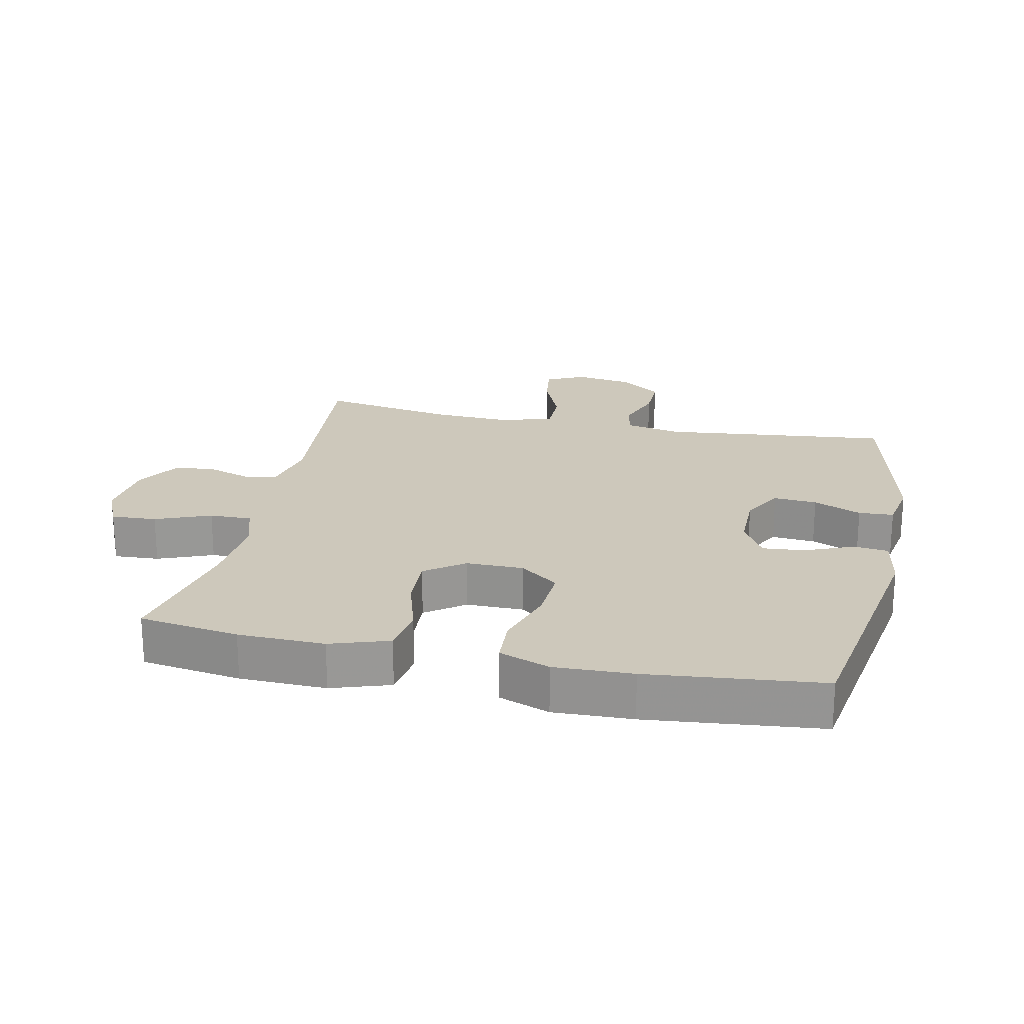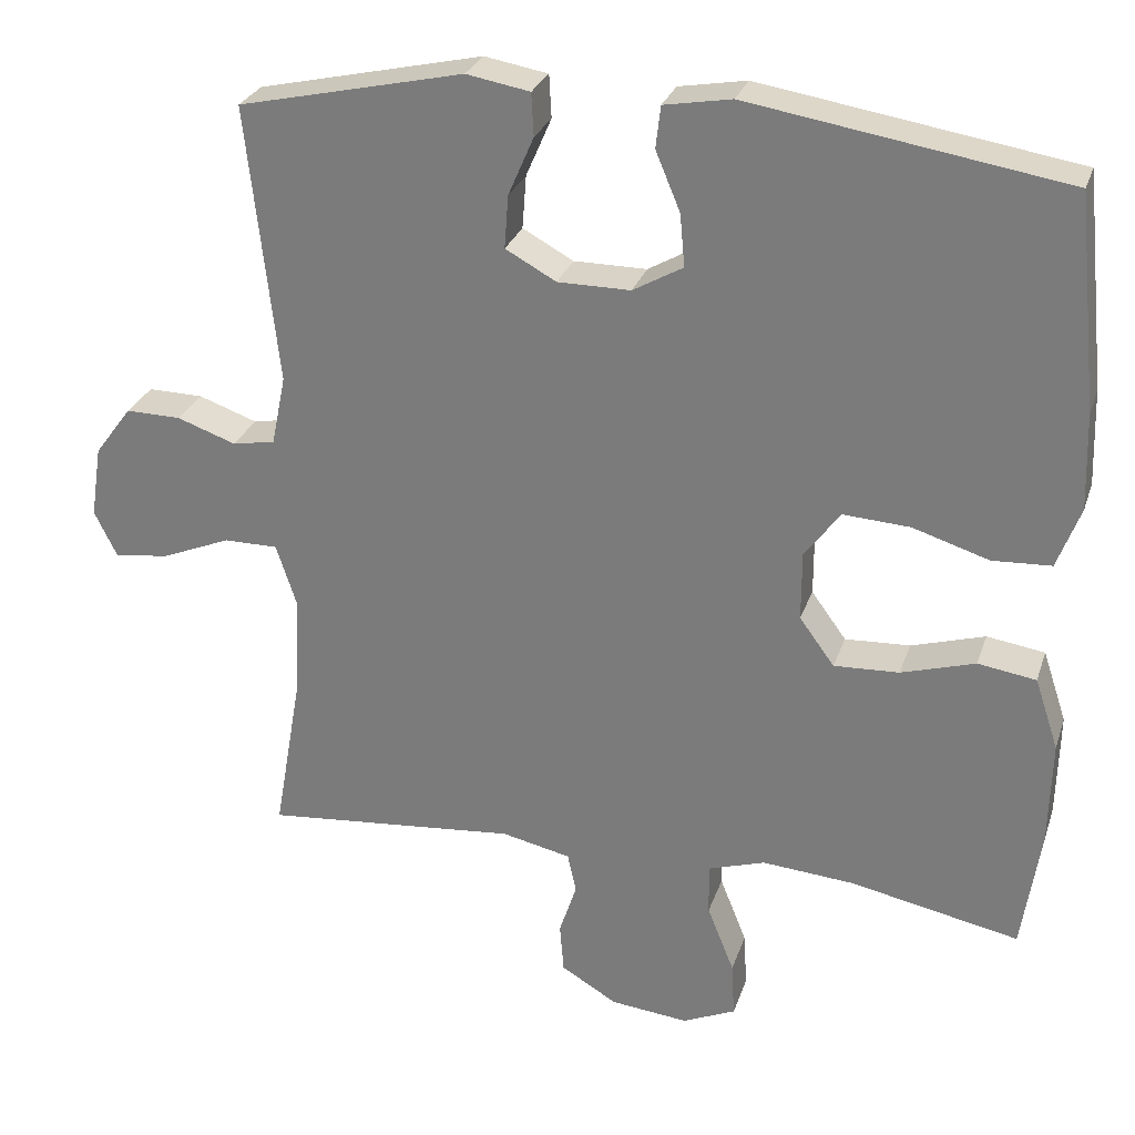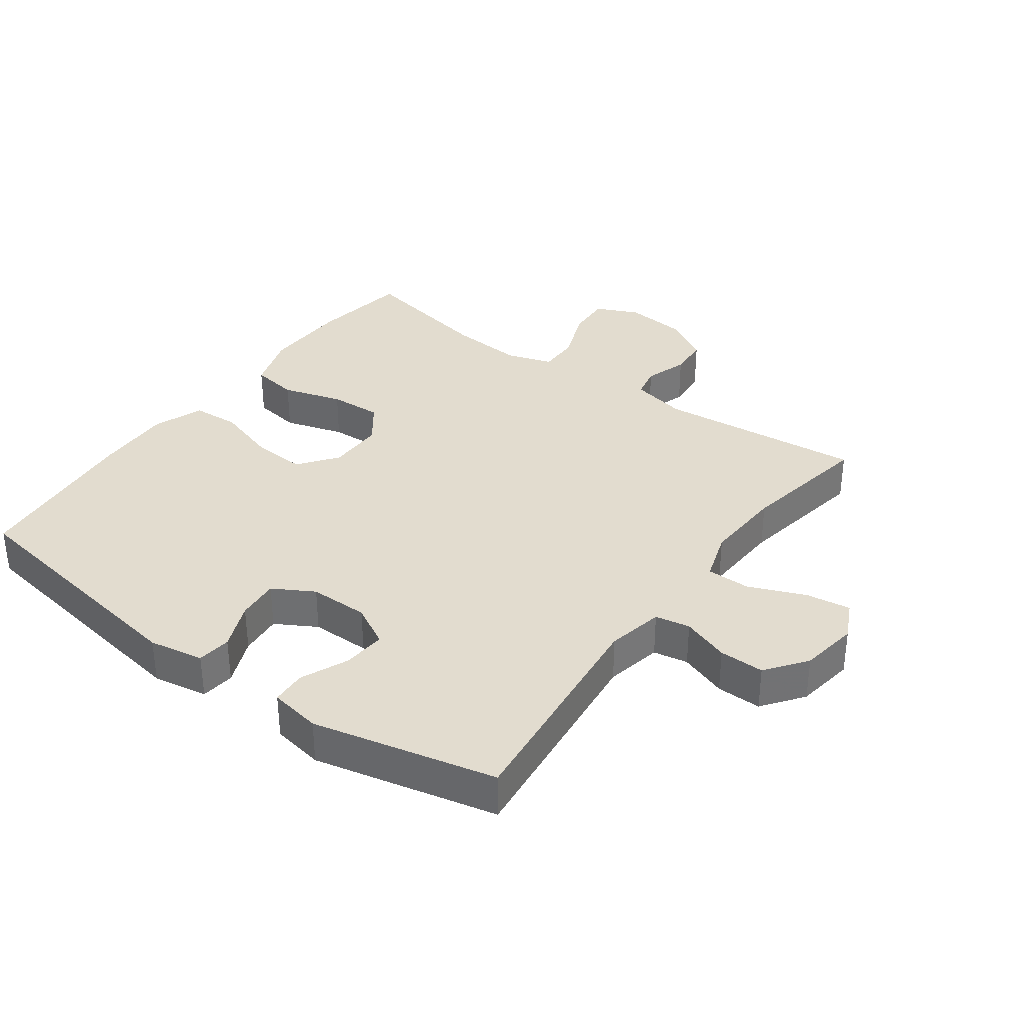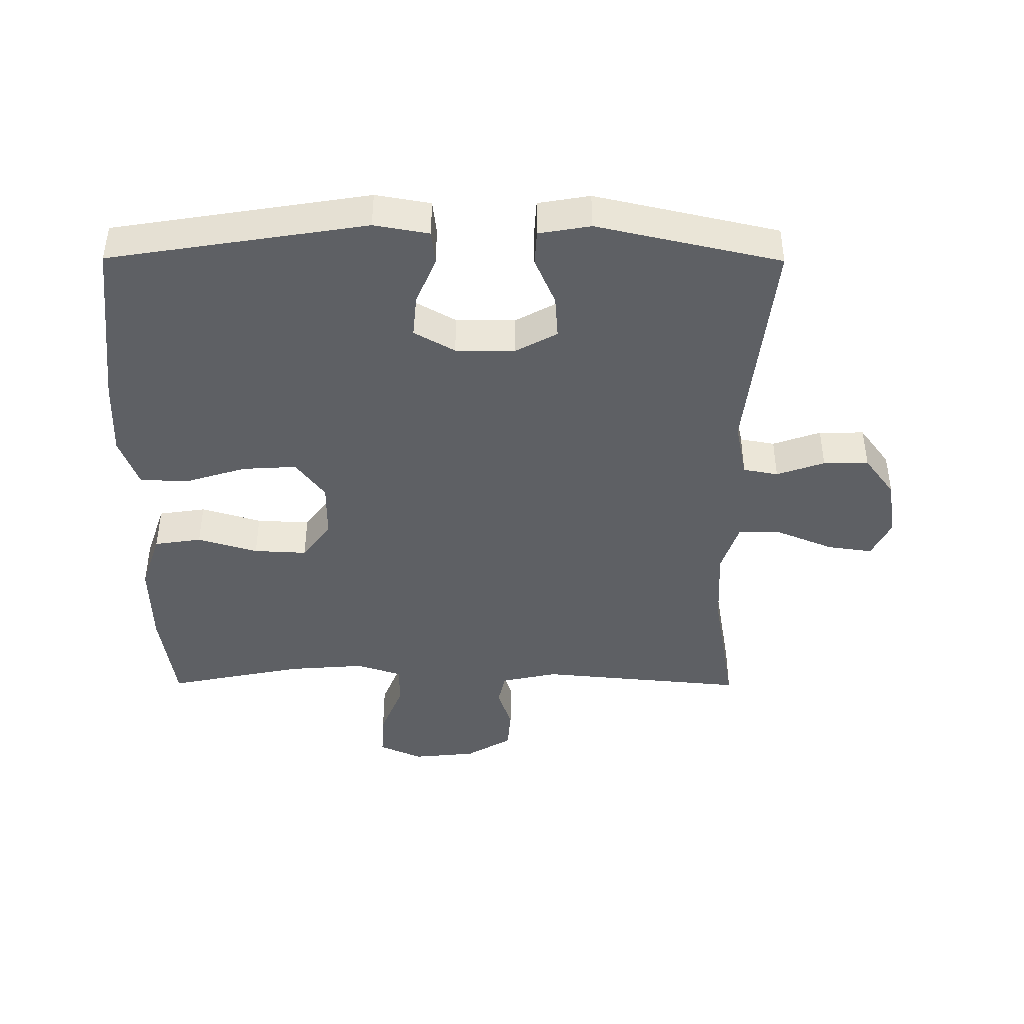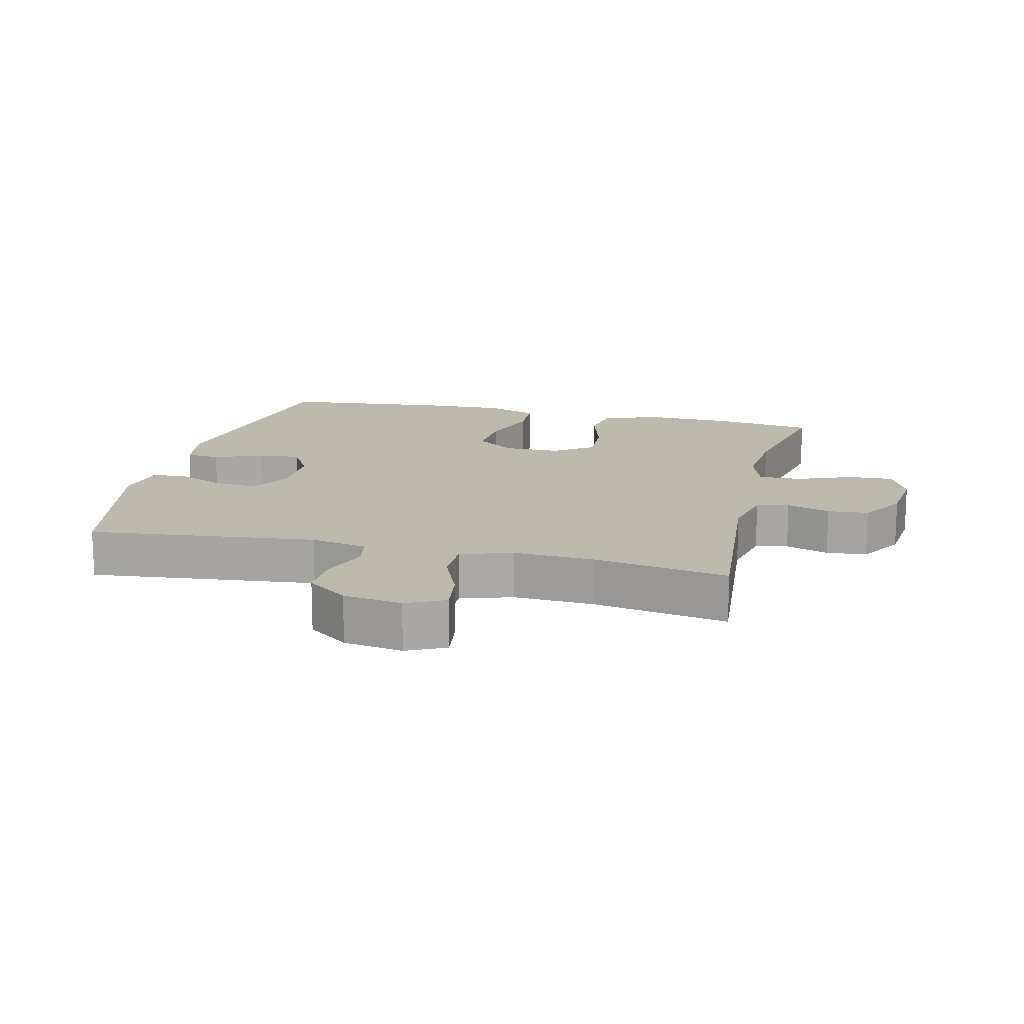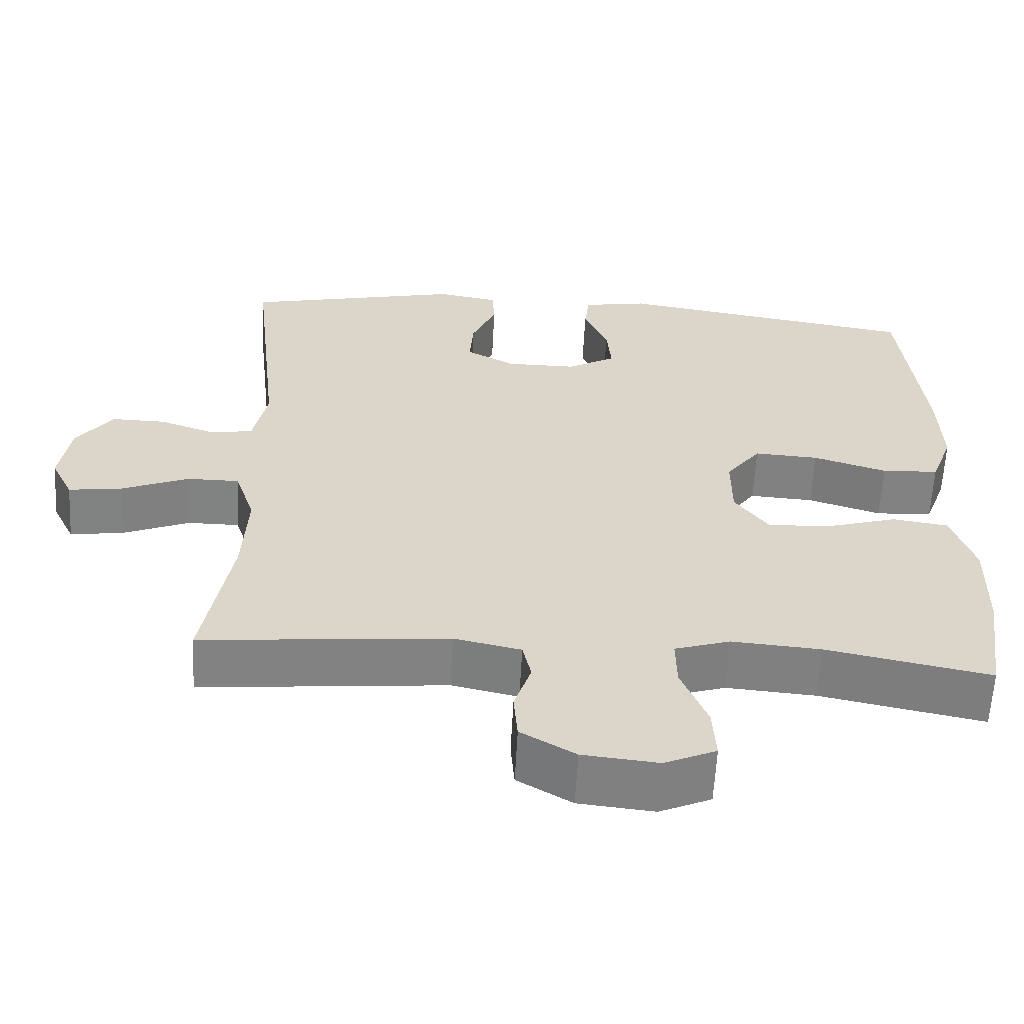
<metadata>
{"format":"obj","ext":"obj","renderer":"f3d","projection":"perspective","resolution":1024,"background":"white","views":[{"elev":21.9,"azim":-77.9,"up":"+Y"},{"elev":27.8,"azim":-163.3,"up":"+Z"},{"elev":34.7,"azim":36.1,"up":"+Y"},{"elev":-43.1,"azim":-0.3,"up":"+Y"},{"elev":15.1,"azim":103.7,"up":"+Y"},{"elev":-60.6,"azim":177.0,"up":"+Z"}]}
</metadata>
<code>
v -0.5 0.07 -0.5
v -0.523 0.07 -0.346
v -0.526 0.07 -0.213
v -0.496 0.07 -0.123
v -0.423 0.07 -0.112
v -0.33 0.07 -0.14
v -0.248 0.07 -0.144
v -0.204 0.07 -0.084
v -0.204 0.07 0.004
v -0.249 0.07 0.064
v -0.333 0.07 0.059
v -0.429 0.07 0.029
v -0.503 0.07 0.033
v -0.532 0.07 0.111
v -0.528 0.07 0.232
v -0.5 0.07 0.5
v -0.103 0.07 0.564
v -0.018 0.07 0.549
v -0.012 0.07 0.496
v -0.043 0.07 0.422
v -0.049 0.07 0.356
v 0.014 0.07 0.32
v 0.106 0.07 0.32
v 0.17 0.07 0.355
v 0.165 0.07 0.422
v 0.133 0.07 0.496
v 0.136 0.07 0.55
v 0.216 0.07 0.564
v 0.5 0.07 0.5
v 0.461 0.07 0.149
v 0.479 0.07 0.061
v 0.533 0.07 0.051
v 0.607 0.07 0.077
v 0.677 0.07 0.078
v 0.724 0.07 0.015
v 0.738 0.07 -0.076
v 0.709 0.07 -0.135
v 0.639 0.07 -0.125
v 0.552 0.07 -0.089
v 0.484 0.07 -0.089
v 0.458 0.07 -0.168
v 0.464 0.07 -0.293
v 0.5 0.07 -0.5
v 0.179 0.07 -0.47
v 0.092 0.07 -0.489
v 0.081 0.07 -0.539
v 0.103 0.07 -0.606
v 0.098 0.07 -0.669
v 0.027 0.07 -0.711
v -0.071 0.07 -0.721
v -0.138 0.07 -0.691
v -0.134 0.07 -0.621
v -0.1 0.07 -0.536
v -0.099 0.07 -0.471
v -0.171 0.07 -0.448
v -0.287 0.07 -0.457
v -0.5 0 -0.5
v -0.523 0 -0.346
v -0.526 0 -0.213
v -0.496 0 -0.123
v -0.423 0 -0.112
v -0.33 0 -0.14
v -0.248 0 -0.144
v -0.204 0 -0.084
v -0.204 0 0.004
v -0.249 0 0.064
v -0.333 0 0.059
v -0.429 0 0.029
v -0.503 0 0.033
v -0.532 0 0.111
v -0.528 0 0.232
v -0.5 0 0.5
v -0.103 0 0.564
v -0.018 0 0.549
v -0.012 0 0.496
v -0.043 0 0.422
v -0.049 0 0.356
v 0.014 0 0.32
v 0.106 0 0.32
v 0.17 0 0.355
v 0.165 0 0.422
v 0.133 0 0.496
v 0.136 0 0.55
v 0.216 0 0.564
v 0.5 0 0.5
v 0.461 0 0.149
v 0.479 0 0.061
v 0.533 0 0.051
v 0.607 0 0.077
v 0.677 0 0.078
v 0.724 0 0.015
v 0.738 0 -0.076
v 0.709 0 -0.135
v 0.639 0 -0.125
v 0.552 0 -0.089
v 0.484 0 -0.089
v 0.458 0 -0.168
v 0.464 0 -0.293
v 0.5 0 -0.5
v 0.179 0 -0.47
v 0.092 0 -0.489
v 0.081 0 -0.539
v 0.103 0 -0.606
v 0.098 0 -0.669
v 0.027 0 -0.711
v -0.071 0 -0.721
v -0.138 0 -0.691
v -0.134 0 -0.621
v -0.1 0 -0.536
v -0.099 0 -0.471
v -0.171 0 -0.448
v -0.287 0 -0.457
f 51 52 53
f 50 51 53
f 49 50 53
f 48 49 53
f 47 48 53
f 46 47 53
f 45 46 53 54
f 44 45 54 55
f 42 43 44
f 41 42 44 55
f 37 38 39
f 36 37 39
f 35 36 39
f 34 35 39
f 33 34 39
f 32 33 39
f 31 32 39 40
f 41 55 56
f 40 41 56
f 31 40 56
f 30 31 56
f 28 29 30
f 27 28 30
f 26 27 30
f 25 26 30
f 18 19 20
f 17 18 20
f 16 17 20
f 15 16 20
f 14 15 20
f 13 14 20
f 12 13 20
f 11 12 20
f 10 11 20 21
f 9 10 21 22
f 4 5 6
f 3 4 6
f 2 3 6
f 1 2 6
f 56 1 6
f 56 6 7
f 30 56 7 8
f 24 25 30
f 30 8 9
f 24 30 9
f 23 24 9
f 9 22 23
f 109 108 107
f 109 107 106
f 109 106 105
f 109 105 104
f 109 104 103
f 109 103 102
f 110 109 102 101
f 111 110 101 100
f 100 99 98
f 111 100 98 97
f 95 94 93
f 95 93 92
f 95 92 91
f 95 91 90
f 95 90 89
f 95 89 88
f 96 95 88 87
f 112 111 97
f 112 97 96
f 112 96 87
f 112 87 86
f 86 85 84
f 86 84 83
f 86 83 82
f 86 82 81
f 76 75 74
f 76 74 73
f 76 73 72
f 76 72 71
f 76 71 70
f 76 70 69
f 76 69 68
f 76 68 67
f 77 76 67 66
f 78 77 66 65
f 62 61 60
f 62 60 59
f 62 59 58
f 62 58 57
f 62 57 112
f 63 62 112
f 64 63 112 86
f 86 81 80
f 65 64 86
f 65 86 80
f 65 80 79
f 79 78 65
f 1 57 58 2
f 2 58 59 3
f 3 59 60 4
f 4 60 61 5
f 5 61 62 6
f 6 62 63 7
f 7 63 64 8
f 8 64 65 9
f 9 65 66 10
f 10 66 67 11
f 11 67 68 12
f 12 68 69 13
f 13 69 70 14
f 14 70 71 15
f 15 71 72 16
f 16 72 73 17
f 17 73 74 18
f 18 74 75 19
f 19 75 76 20
f 20 76 77 21
f 21 77 78 22
f 22 78 79 23
f 23 79 80 24
f 24 80 81 25
f 25 81 82 26
f 26 82 83 27
f 27 83 84 28
f 28 84 85 29
f 29 85 86 30
f 30 86 87 31
f 31 87 88 32
f 32 88 89 33
f 33 89 90 34
f 34 90 91 35
f 35 91 92 36
f 36 92 93 37
f 37 93 94 38
f 38 94 95 39
f 39 95 96 40
f 40 96 97 41
f 41 97 98 42
f 42 98 99 43
f 43 99 100 44
f 44 100 101 45
f 45 101 102 46
f 46 102 103 47
f 47 103 104 48
f 48 104 105 49
f 49 105 106 50
f 50 106 107 51
f 51 107 108 52
f 52 108 109 53
f 53 109 110 54
f 54 110 111 55
f 55 111 112 56
f 56 112 57 1

</code>
